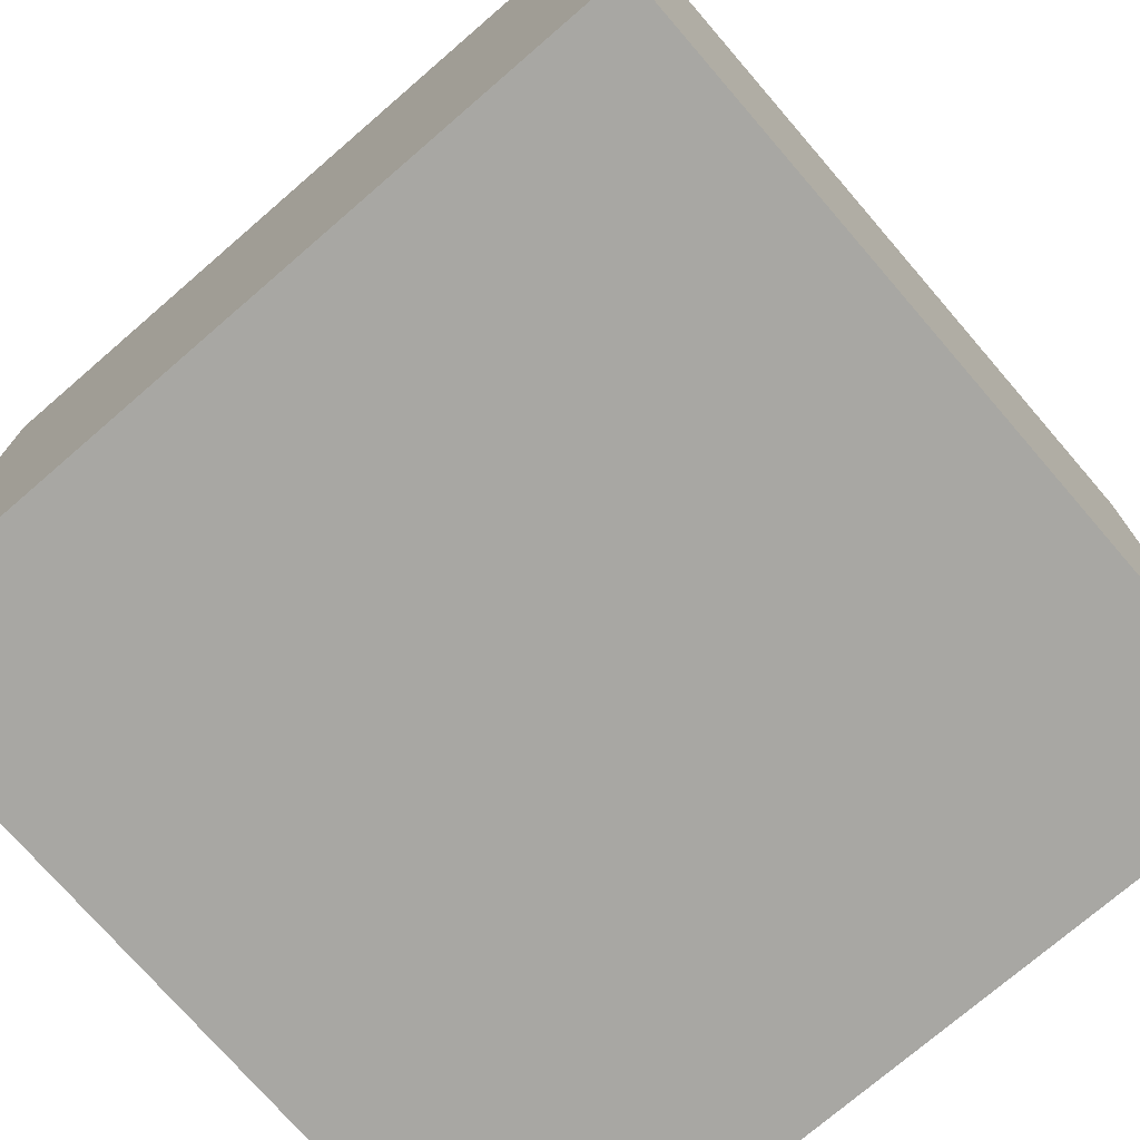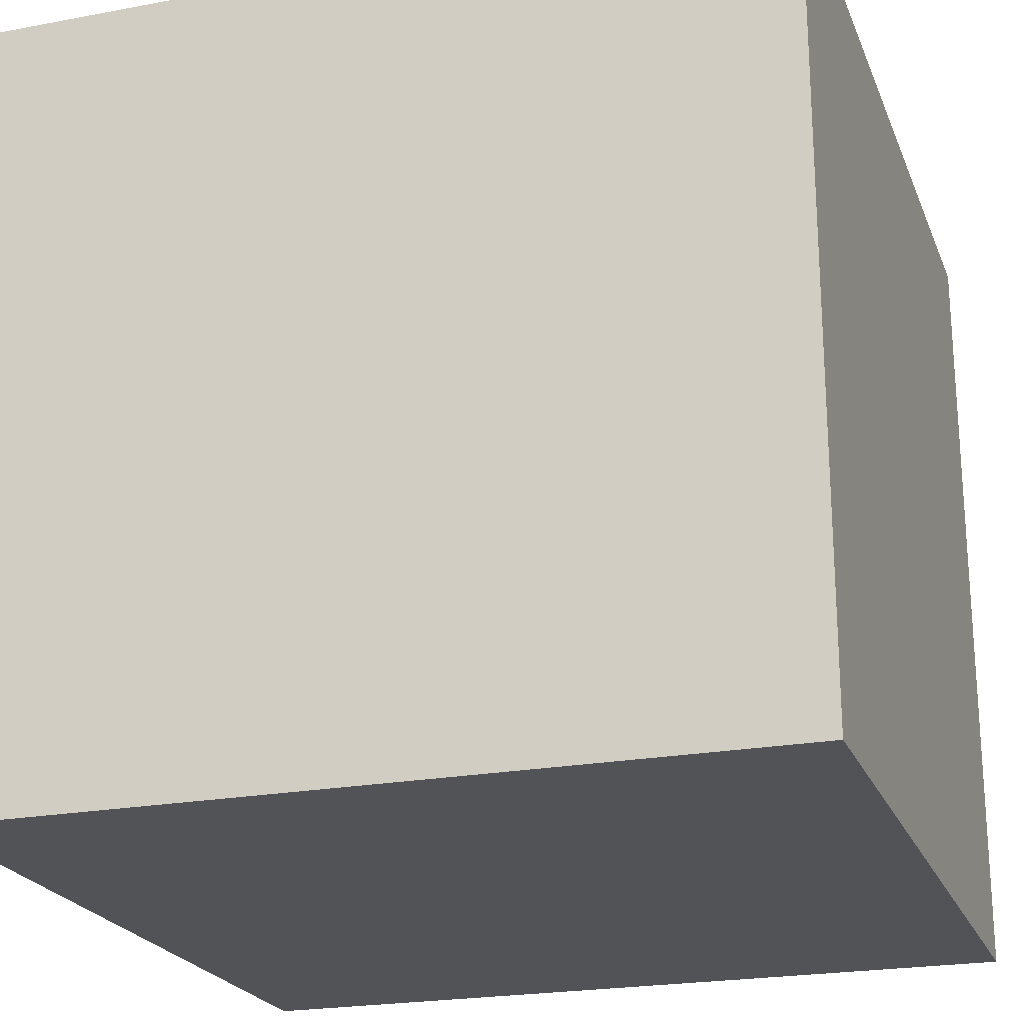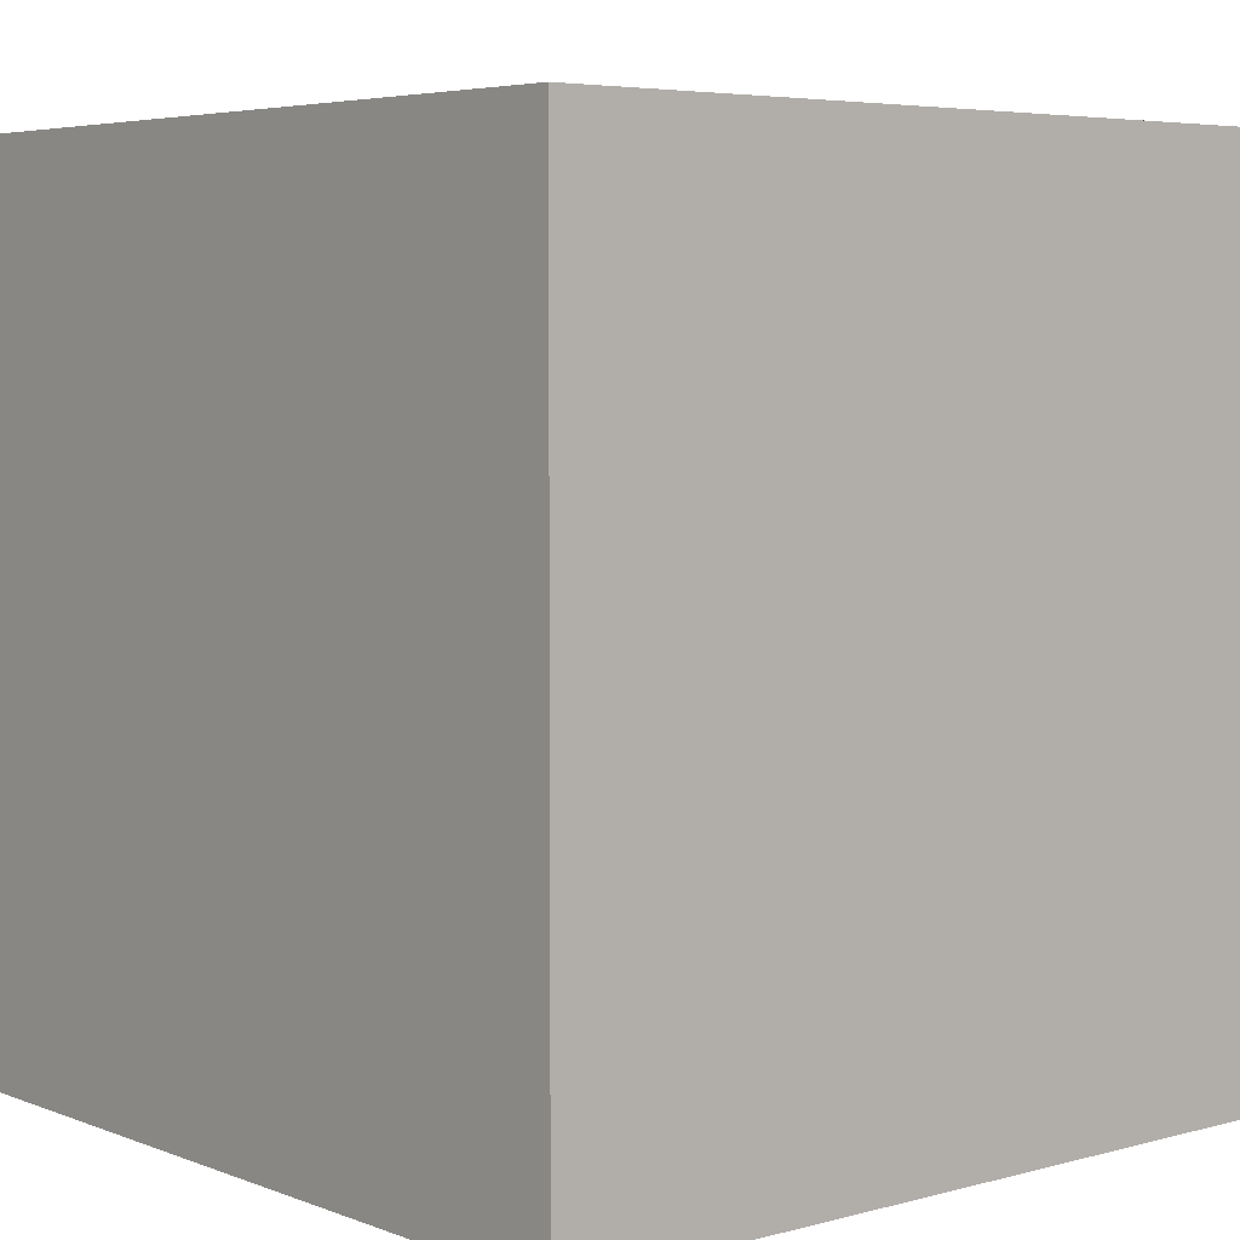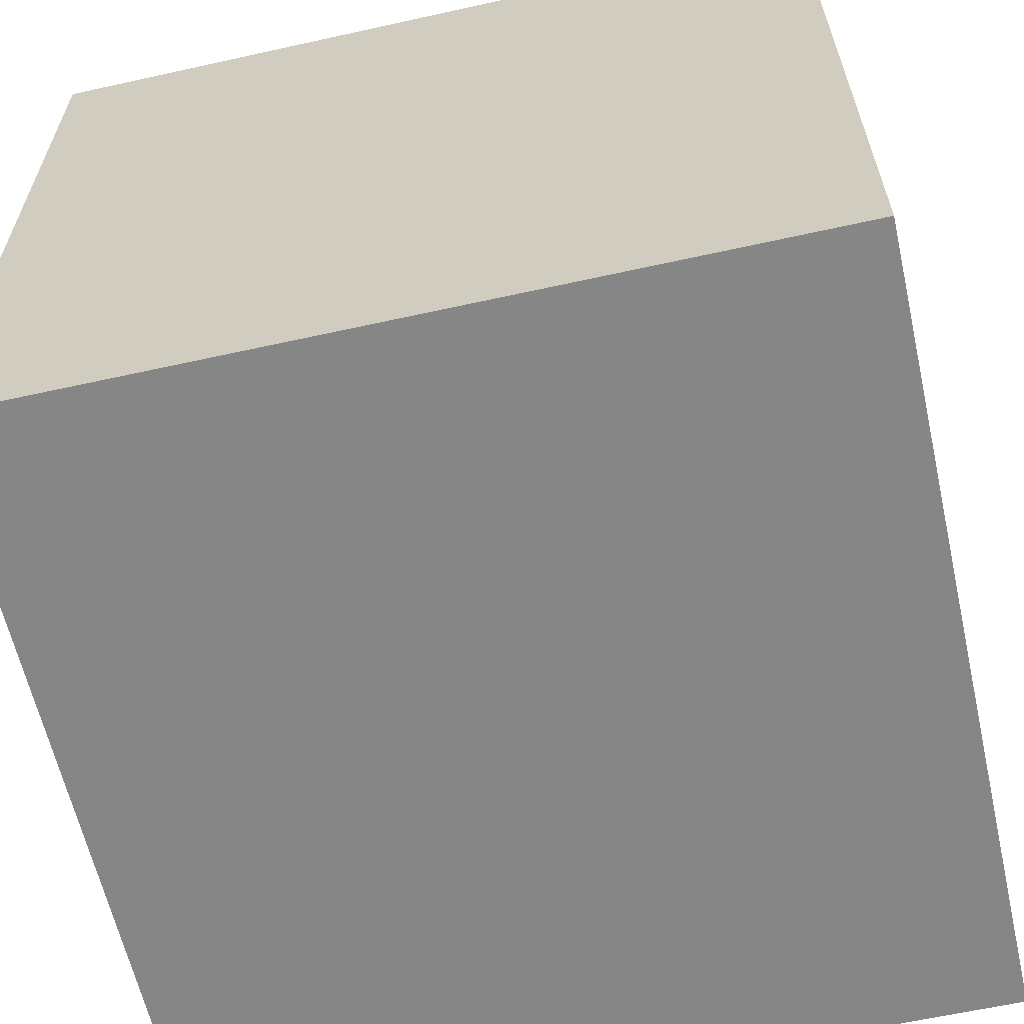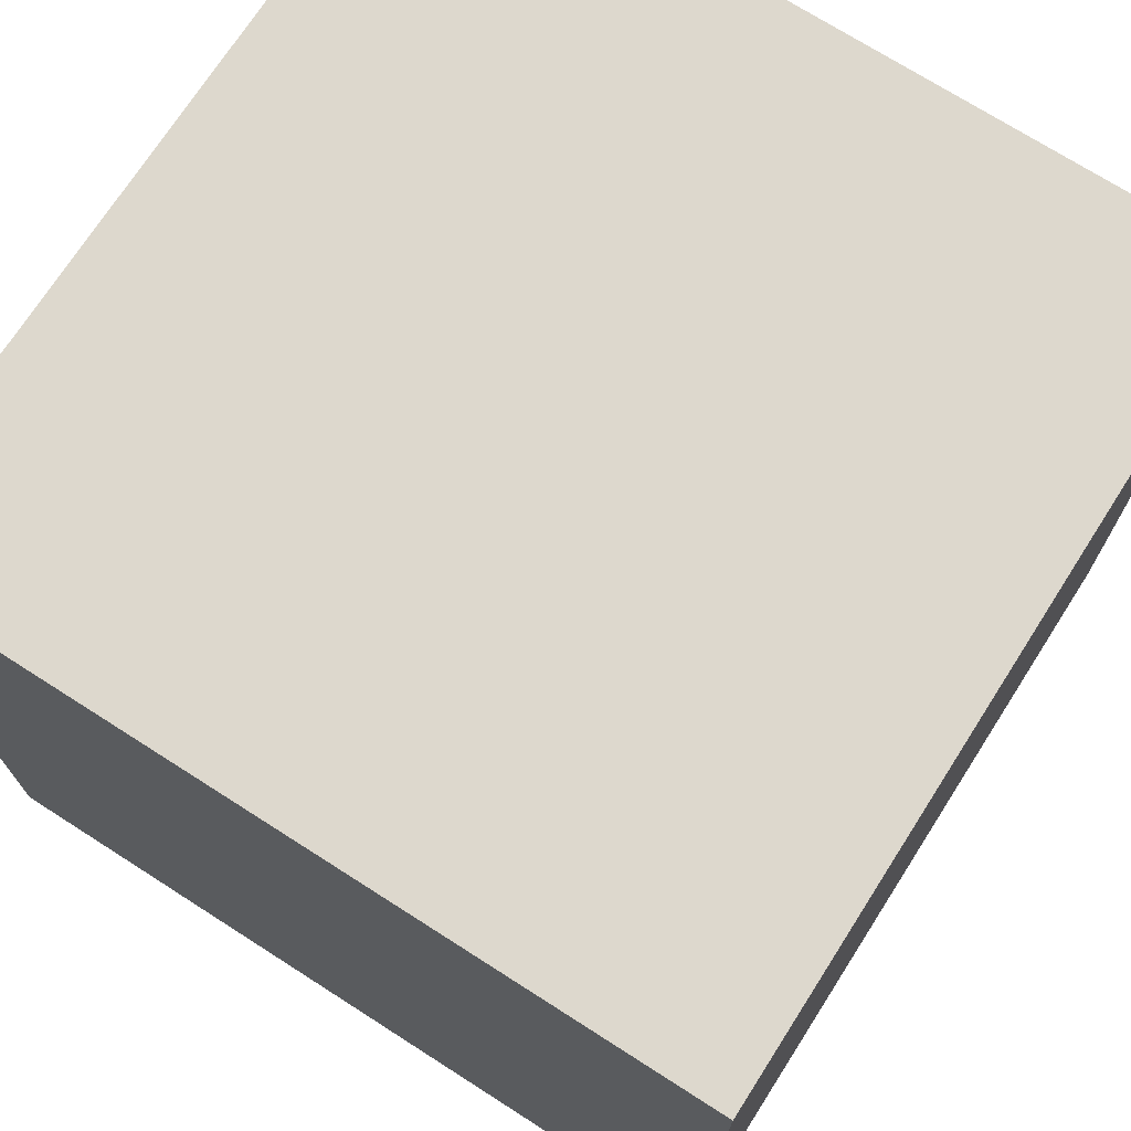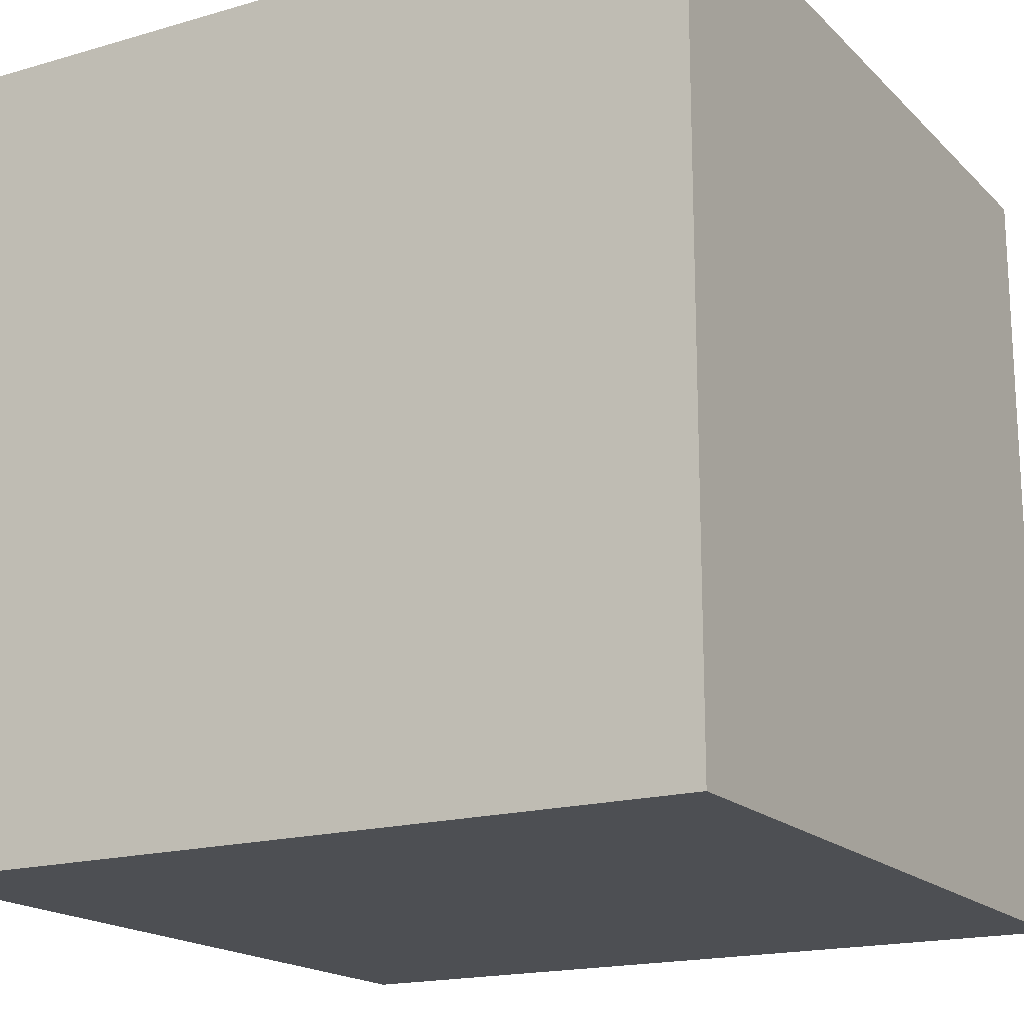
<metadata>
{"format":"obj","ext":"obj","renderer":"f3d","projection":"perspective","resolution":1024,"background":"white","views":[{"elev":-74.4,"azim":-49.2,"up":"+Z"},{"elev":-22.5,"azim":18.0,"up":"+Z"},{"elev":5.1,"azim":-40.3,"up":"+Y"},{"elev":-62.0,"azim":-167.3,"up":"+Z"},{"elev":72.1,"azim":-57.4,"up":"+Z"},{"elev":-17.8,"azim":119.7,"up":"+Y"}]}
</metadata>
<code>
o
v -1 0 1
v -1 0 -1
v -1 1.2 1
v -1 1.2 0.7
v -1 1.2 -0.7
v -1 1.2 -1
v -1 1.3 1
v -1 1.3 0.9
v -1 1.3 0.7
v -1 1.3 0.6
v -1 1.3 -0.6
v -1 1.3 -0.7
v -1 1.4 0.9
v -1 1.4 0.8
v -1 1.4 0.6
v -1 1.4 0.3
v -1 1.4 -0.6
v -1 1.5 0.8
v -1 1.5 0.7
v -1 1.5 0.3
v -1 1.5 0.2
v -1 1.6 0.7
v -1 1.6 0.6
v -1 1.6 0.2
v -1 1.6 0.1
v -1 1.7 0.6
v -1 1.7 0.5
v -1 1.7 0.1
v -1 1.7 0
v -1 1.8 0.5
v -1 1.8 0.4
v -1 1.8 0
v -1 1.8 -0.1
v -1 1.9 0.4
v -1 1.9 0.3
v -1 1.9 -0.1
v -1 1.9 -0.2
v -1 2 1
v -1 2 0.3
v -1 2 -0.2
v -1 2 -1
v 1 0 1
v 1 0 -1
v 1 1.2 1
v 1 1.2 0.7
v 1 1.2 -0.7
v 1 1.2 -0.8
v 1 1.2 -0.9
v 1 1.2 -1
v 1 1.3 0.7
v 1 1.3 0.6
v 1 1.3 -0.6
v 1 1.3 -0.7
v 1 1.3 -0.8
v 1 1.3 -0.9
v 1 1.3 -1
v 1 1.4 0.6
v 1 1.4 -0.1
v 1 1.4 -0.6
v 1 1.4 -0.7
v 1 1.5 0
v 1 1.5 -0.1
v 1 1.5 -0.5
v 1 1.5 -0.6
v 1 1.6 0.1
v 1 1.6 0
v 1 1.6 -0.4
v 1 1.6 -0.5
v 1 1.7 0.2
v 1 1.7 0.1
v 1 1.7 -0.3
v 1 1.7 -0.4
v 1 1.8 0.3
v 1 1.8 0.2
v 1 1.8 -0.2
v 1 1.8 -0.3
v 1 1.9 0.4
v 1 1.9 0.3
v 1 1.9 -0.1
v 1 1.9 -0.2
v 1 2 1
v 1 2 0.4
v 1 2 -0.1
v 1 2 -1
v -1 0 1
v -1 1.2 1
v -1 1.3 1
v -1 2 1
v -0.9 1.2 1
v -0.9 1.3 1
v -0.8 1.2 1
v -0.8 1.3 1
v -0.7 1.2 1
v -0.7 1.3 1
v -0.7 1.4 1
v -0.6 1.3 1
v -0.6 1.4 1
v -0.6 1.5 1
v -0.5 1.5 1
v -0.5 1.6 1
v -0.4 1.6 1
v -0.4 1.7 1
v -0.3 1.7 1
v -0.3 1.8 1
v -0.2 1.8 1
v -0.2 1.9 1
v -0.1 1.4 1
v -0.1 1.5 1
v -0.1 1.9 1
v -0.1 2 1
v 0 1.5 1
v 0 1.6 1
v 0.1 1.6 1
v 0.1 1.7 1
v 0.2 1.7 1
v 0.2 1.8 1
v 0.3 1.8 1
v 0.3 1.9 1
v 0.4 1.9 1
v 0.4 2 1
v 0.6 1.3 1
v 0.6 1.4 1
v 0.7 1.2 1
v 0.7 1.3 1
v 1 0 1
v 1 1.2 1
v 1 2 1
v -1 0 -1
v -1 1.2 -1
v -1 2 -1
v -0.7 1.2 -1
v -0.7 1.3 -1
v -0.6 1.3 -1
v -0.6 1.4 -1
v -0.2 1.9 -1
v -0.2 2 -1
v -0.1 1.8 -1
v -0.1 1.9 -1
v 0 1.7 -1
v 0 1.8 -1
v 0.1 1.6 -1
v 0.1 1.7 -1
v 0.2 1.5 -1
v 0.2 1.6 -1
v 0.3 1.4 -1
v 0.3 1.5 -1
v 0.3 1.9 -1
v 0.3 2 -1
v 0.4 1.8 -1
v 0.4 1.9 -1
v 0.5 1.7 -1
v 0.5 1.8 -1
v 0.6 1.3 -1
v 0.6 1.4 -1
v 0.6 1.6 -1
v 0.6 1.7 -1
v 0.7 1.2 -1
v 0.7 1.3 -1
v 0.7 1.5 -1
v 0.7 1.6 -1
v 0.8 1.4 -1
v 0.8 1.5 -1
v 0.9 1.3 -1
v 0.9 1.4 -1
v 1 0 -1
v 1 1.2 -1
v 1 1.3 -1
v 1 2 -1
v -1 0 1
v 1 0 1
v -1 0 -1
v 1 0 -1
v -1 2 1
v -0.1 2 1
v 0.4 2 1
v 1 2 1
v -0.1 2 0.9
v 0 2 0.9
v 0.4 2 0.9
v 0.5 2 0.9
v 0 2 0.8
v 0.1 2 0.8
v 0.5 2 0.8
v 0.6 2 0.8
v 0.1 2 0.7
v 0.2 2 0.7
v 0.6 2 0.7
v 0.7 2 0.7
v 0.2 2 0.6
v 0.3 2 0.6
v 0.7 2 0.6
v 0.8 2 0.6
v 0.3 2 0.5
v 0.4 2 0.5
v 0.8 2 0.5
v 0.9 2 0.5
v 0.4 2 0.4
v 0.5 2 0.4
v 0.9 2 0.4
v 1 2 0.4
v -1 2 0.3
v -0.9 2 0.3
v 0.5 2 0.3
v 0.6 2 0.3
v -0.9 2 0.2
v -0.8 2 0.2
v 0.6 2 0.2
v 0.7 2 0.2
v -0.8 2 0.1
v -0.7 2 0.1
v 0.7 2 0.1
v 0.8 2 0.1
v -0.7 2 0
v -0.6 2 0
v 0.8 2 0
v 0.9 2 0
v -0.6 2 -0.1
v -0.5 2 -0.1
v 0.9 2 -0.1
v 1 2 -0.1
v -1 2 -0.2
v -0.9 2 -0.2
v -0.5 2 -0.2
v -0.4 2 -0.2
v -0.9 2 -0.3
v -0.8 2 -0.3
v -0.4 2 -0.3
v -0.3 2 -0.3
v -0.8 2 -0.4
v -0.7 2 -0.4
v -0.3 2 -0.4
v -0.2 2 -0.4
v -0.7 2 -0.5
v -0.6 2 -0.5
v -0.2 2 -0.5
v -0.1 2 -0.5
v -0.6 2 -0.6
v -0.5 2 -0.6
v -0.1 2 -0.6
v 0 2 -0.6
v -0.5 2 -0.7
v -0.4 2 -0.7
v 0 2 -0.7
v 0.1 2 -0.7
v -0.4 2 -0.8
v -0.3 2 -0.8
v 0.1 2 -0.8
v 0.2 2 -0.8
v -0.3 2 -0.9
v -0.2 2 -0.9
v 0.2 2 -0.9
v 0.3 2 -0.9
v -1 2 -1
v -0.2 2 -1
v 0.3 2 -1
v 1 2 -1
f 3 2 1
f 4 2 3
f 5 2 4
f 6 2 5
f 7 4 3
f 8 4 7
f 9 5 4
f 9 4 8
f 10 5 9
f 11 5 10
f 12 6 5
f 12 5 11
f 13 8 7
f 13 9 8
f 13 10 9
f 14 10 13
f 15 11 10
f 15 10 14
f 16 11 15
f 17 12 11
f 17 11 16
f 18 14 13
f 18 16 15
f 18 15 14
f 19 16 18
f 20 17 16
f 20 16 19
f 21 17 20
f 22 19 18
f 22 20 19
f 22 21 20
f 23 21 22
f 24 17 21
f 24 21 23
f 25 17 24
f 26 23 22
f 26 24 23
f 26 25 24
f 27 25 26
f 28 17 25
f 28 25 27
f 29 17 28
f 30 27 26
f 30 28 27
f 30 29 28
f 31 29 30
f 32 17 29
f 32 29 31
f 33 17 32
f 34 31 30
f 34 32 31
f 34 33 32
f 35 33 34
f 36 17 33
f 36 33 35
f 37 17 36
f 38 35 34
f 38 13 7
f 38 18 13
f 38 22 18
f 38 34 30
f 38 30 26
f 38 26 22
f 39 37 36
f 39 35 38
f 39 36 35
f 40 17 37
f 40 37 39
f 41 6 12
f 41 17 40
f 41 12 17
f 42 43 44
f 44 43 45
f 45 43 46
f 46 43 47
f 47 43 48
f 48 43 49
f 44 45 50
f 45 46 50
f 50 46 51
f 51 46 52
f 46 47 53
f 52 46 53
f 47 48 54
f 53 47 54
f 48 49 55
f 54 48 55
f 55 49 56
f 51 52 57
f 50 51 57
f 57 52 58
f 52 53 59
f 58 52 59
f 53 54 60
f 59 53 60
f 55 56 60
f 54 55 60
f 57 58 61
f 58 59 62
f 61 58 62
f 62 59 63
f 59 60 64
f 63 59 64
f 57 61 65
f 62 63 66
f 65 61 66
f 61 62 66
f 66 63 67
f 63 64 68
f 67 63 68
f 57 65 69
f 66 67 70
f 69 65 70
f 65 66 70
f 70 67 71
f 67 68 72
f 71 67 72
f 57 69 73
f 70 71 74
f 73 69 74
f 69 70 74
f 74 71 75
f 71 72 76
f 75 71 76
f 57 73 77
f 74 75 78
f 77 73 78
f 73 74 78
f 78 75 79
f 75 76 80
f 79 75 80
f 44 50 81
f 50 57 81
f 57 77 81
f 77 78 82
f 81 77 82
f 78 79 82
f 79 80 83
f 82 79 83
f 64 60 84
f 83 80 84
f 60 56 84
f 80 76 84
f 76 72 84
f 72 68 84
f 68 64 84
f 89 86 85
f 89 87 86
f 90 88 87
f 90 87 89
f 91 89 85
f 91 90 89
f 92 88 90
f 92 90 91
f 93 91 85
f 93 92 91
f 94 88 92
f 94 92 93
f 95 88 94
f 96 94 93
f 96 95 94
f 97 88 95
f 97 95 96
f 98 88 97
f 99 98 97
f 99 88 98
f 100 88 99
f 101 100 99
f 101 88 100
f 102 88 101
f 103 102 101
f 103 88 102
f 104 88 103
f 105 104 103
f 105 88 104
f 106 88 105
f 107 97 96
f 107 99 97
f 107 106 105
f 107 105 103
f 107 103 101
f 107 101 99
f 108 106 107
f 109 88 106
f 109 106 108
f 110 88 109
f 111 108 107
f 111 109 108
f 111 110 109
f 112 110 111
f 113 112 111
f 113 110 112
f 114 110 113
f 115 114 113
f 115 110 114
f 116 110 115
f 117 116 115
f 117 110 116
f 118 110 117
f 119 118 117
f 119 110 118
f 120 110 119
f 121 96 93
f 121 107 96
f 122 120 119
f 122 107 121
f 122 111 107
f 122 119 117
f 122 117 115
f 122 115 113
f 122 113 111
f 123 93 85
f 123 121 93
f 124 122 121
f 124 121 123
f 125 123 85
f 126 124 123
f 126 123 125
f 127 120 122
f 127 124 126
f 127 122 124
f 128 129 131
f 129 130 131
f 131 130 132
f 131 132 133
f 132 130 133
f 133 130 134
f 134 130 135
f 135 130 136
f 134 135 137
f 135 136 138
f 137 135 138
f 134 137 139
f 137 138 140
f 139 137 140
f 134 139 141
f 139 140 142
f 141 139 142
f 134 141 143
f 141 142 144
f 143 141 144
f 133 134 145
f 134 143 145
f 143 144 146
f 145 143 146
f 144 142 147
f 146 144 147
f 138 136 147
f 140 138 147
f 142 140 147
f 147 136 148
f 145 146 149
f 146 147 149
f 147 148 150
f 149 147 150
f 145 149 151
f 149 150 152
f 151 149 152
f 131 133 153
f 133 145 153
f 145 151 154
f 153 145 154
f 154 151 155
f 151 152 156
f 155 151 156
f 128 131 157
f 131 153 157
f 154 155 158
f 157 153 158
f 153 154 158
f 158 155 159
f 155 156 160
f 159 155 160
f 158 159 161
f 157 158 161
f 159 160 162
f 161 159 162
f 157 161 163
f 161 162 164
f 163 161 164
f 128 157 165
f 157 163 166
f 165 157 166
f 163 164 167
f 166 163 167
f 156 152 168
f 167 164 168
f 152 150 168
f 164 162 168
f 150 148 168
f 162 160 168
f 160 156 168
f 171 170 169
f 172 170 171
f 173 174 177
f 174 175 177
f 177 175 178
f 175 176 179
f 178 175 179
f 179 176 180
f 177 178 181
f 178 179 181
f 179 180 181
f 181 180 182
f 180 176 183
f 182 180 183
f 183 176 184
f 181 182 185
f 182 183 185
f 183 184 185
f 185 184 186
f 184 176 187
f 186 184 187
f 187 176 188
f 185 186 189
f 186 187 189
f 187 188 189
f 189 188 190
f 188 176 191
f 190 188 191
f 191 176 192
f 189 190 193
f 190 191 193
f 191 192 193
f 193 192 194
f 192 176 195
f 194 192 195
f 195 176 196
f 193 194 197
f 194 195 197
f 195 196 197
f 197 196 198
f 196 176 199
f 198 196 199
f 199 176 200
f 197 198 201
f 173 177 201
f 177 181 201
f 181 185 201
f 193 197 201
f 189 193 201
f 185 189 201
f 201 198 202
f 199 200 203
f 202 198 203
f 198 199 203
f 203 200 204
f 201 202 205
f 202 203 205
f 203 204 205
f 205 204 206
f 204 200 207
f 206 204 207
f 207 200 208
f 205 206 209
f 206 207 209
f 207 208 209
f 209 208 210
f 208 200 211
f 210 208 211
f 211 200 212
f 209 210 213
f 210 211 213
f 211 212 213
f 213 212 214
f 212 200 215
f 214 212 215
f 215 200 216
f 213 214 217
f 214 215 217
f 215 216 217
f 217 216 218
f 216 200 219
f 218 216 219
f 219 200 220
f 217 218 221
f 201 205 221
f 205 209 221
f 209 213 221
f 213 217 221
f 221 218 222
f 219 220 223
f 222 218 223
f 218 219 223
f 223 220 224
f 221 222 225
f 222 223 225
f 223 224 225
f 225 224 226
f 224 220 227
f 226 224 227
f 227 220 228
f 225 226 229
f 226 227 229
f 227 228 229
f 229 228 230
f 228 220 231
f 230 228 231
f 231 220 232
f 229 230 233
f 230 231 233
f 231 232 233
f 233 232 234
f 232 220 235
f 234 232 235
f 235 220 236
f 233 234 237
f 234 235 237
f 235 236 237
f 237 236 238
f 236 220 239
f 238 236 239
f 239 220 240
f 237 238 241
f 238 239 241
f 239 240 241
f 241 240 242
f 240 220 243
f 242 240 243
f 243 220 244
f 241 242 245
f 242 243 245
f 243 244 245
f 245 244 246
f 244 220 247
f 246 244 247
f 247 220 248
f 245 246 249
f 246 247 249
f 247 248 249
f 249 248 250
f 248 220 251
f 250 248 251
f 251 220 252
f 249 250 253
f 221 225 253
f 225 229 253
f 229 233 253
f 245 249 253
f 241 245 253
f 237 241 253
f 233 237 253
f 251 252 254
f 253 250 254
f 250 251 254
f 252 220 255
f 254 252 255
f 255 220 256

</code>
